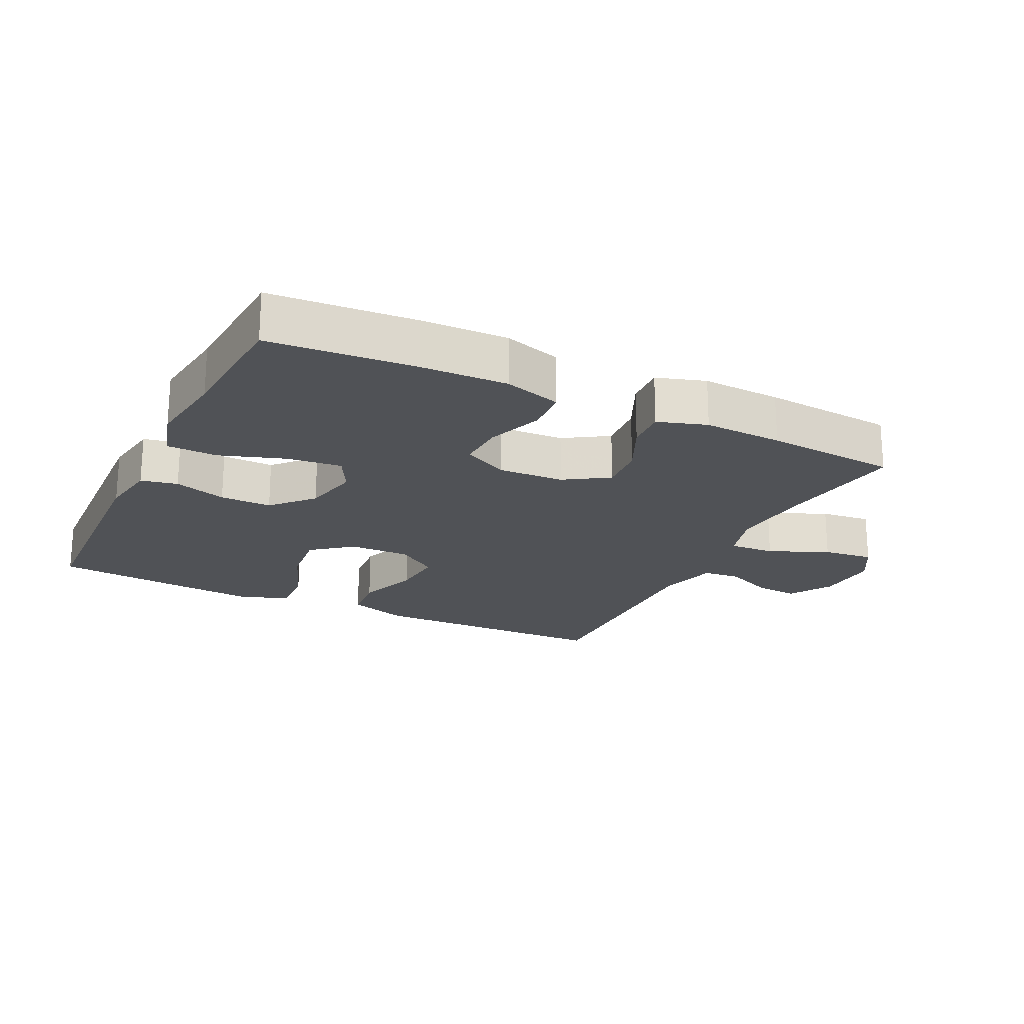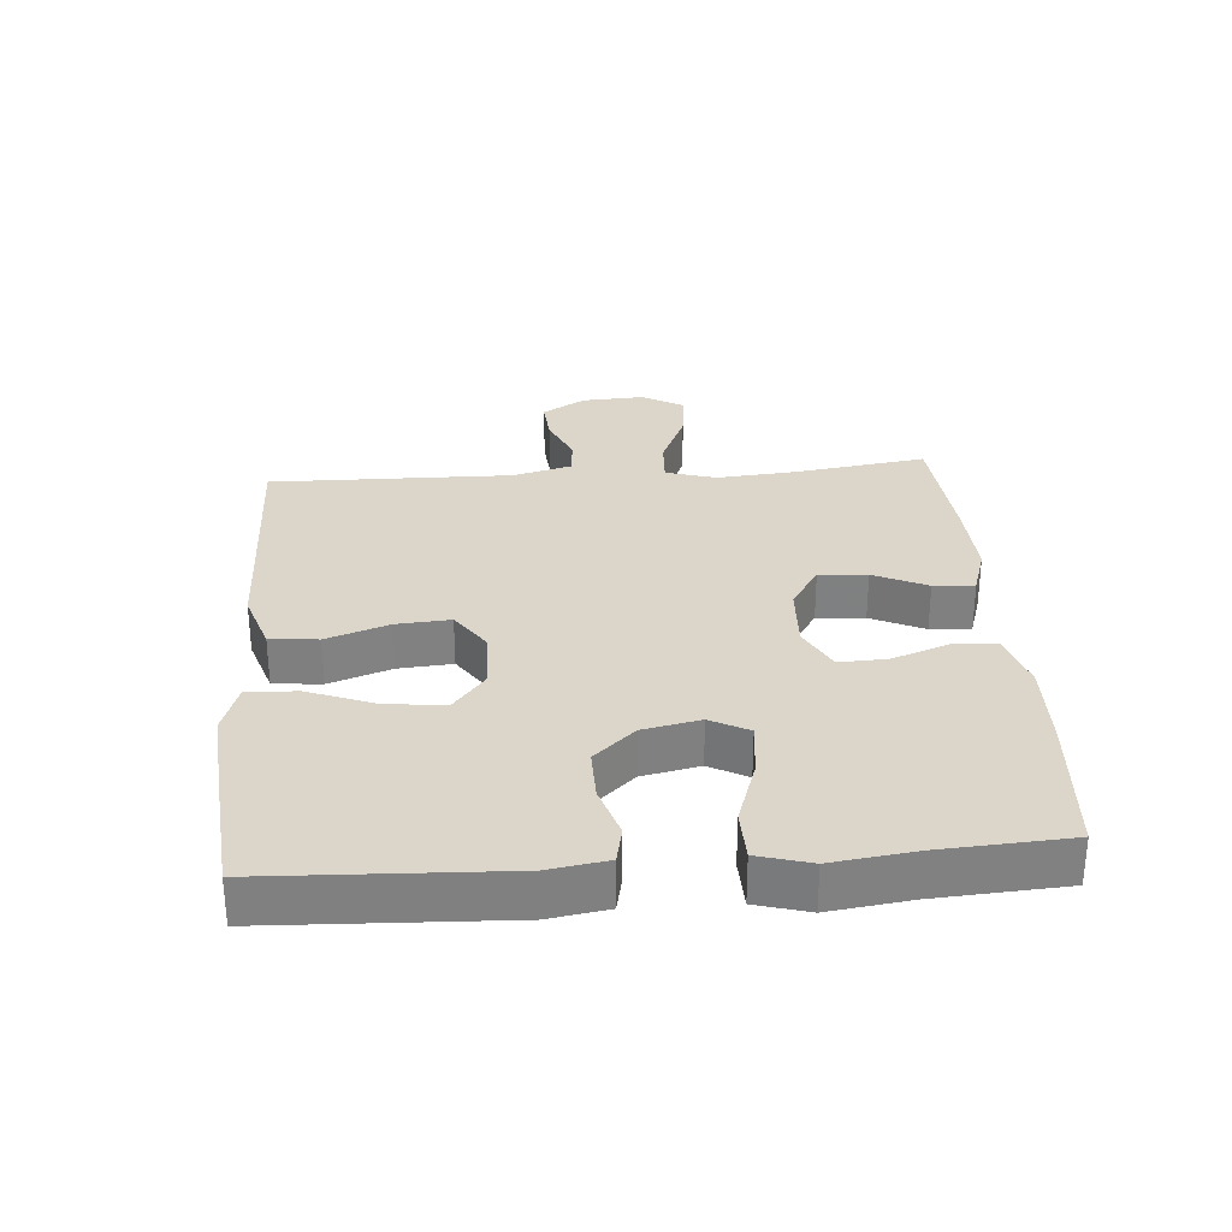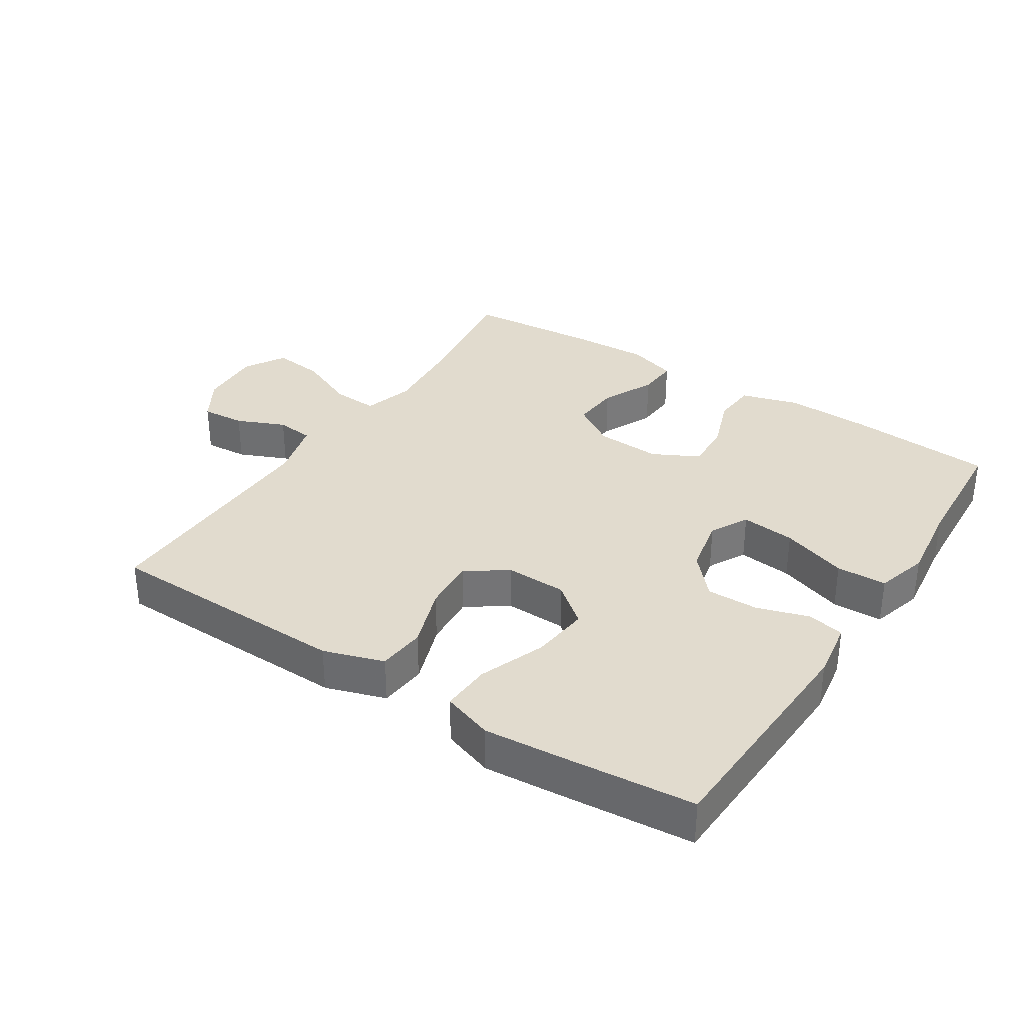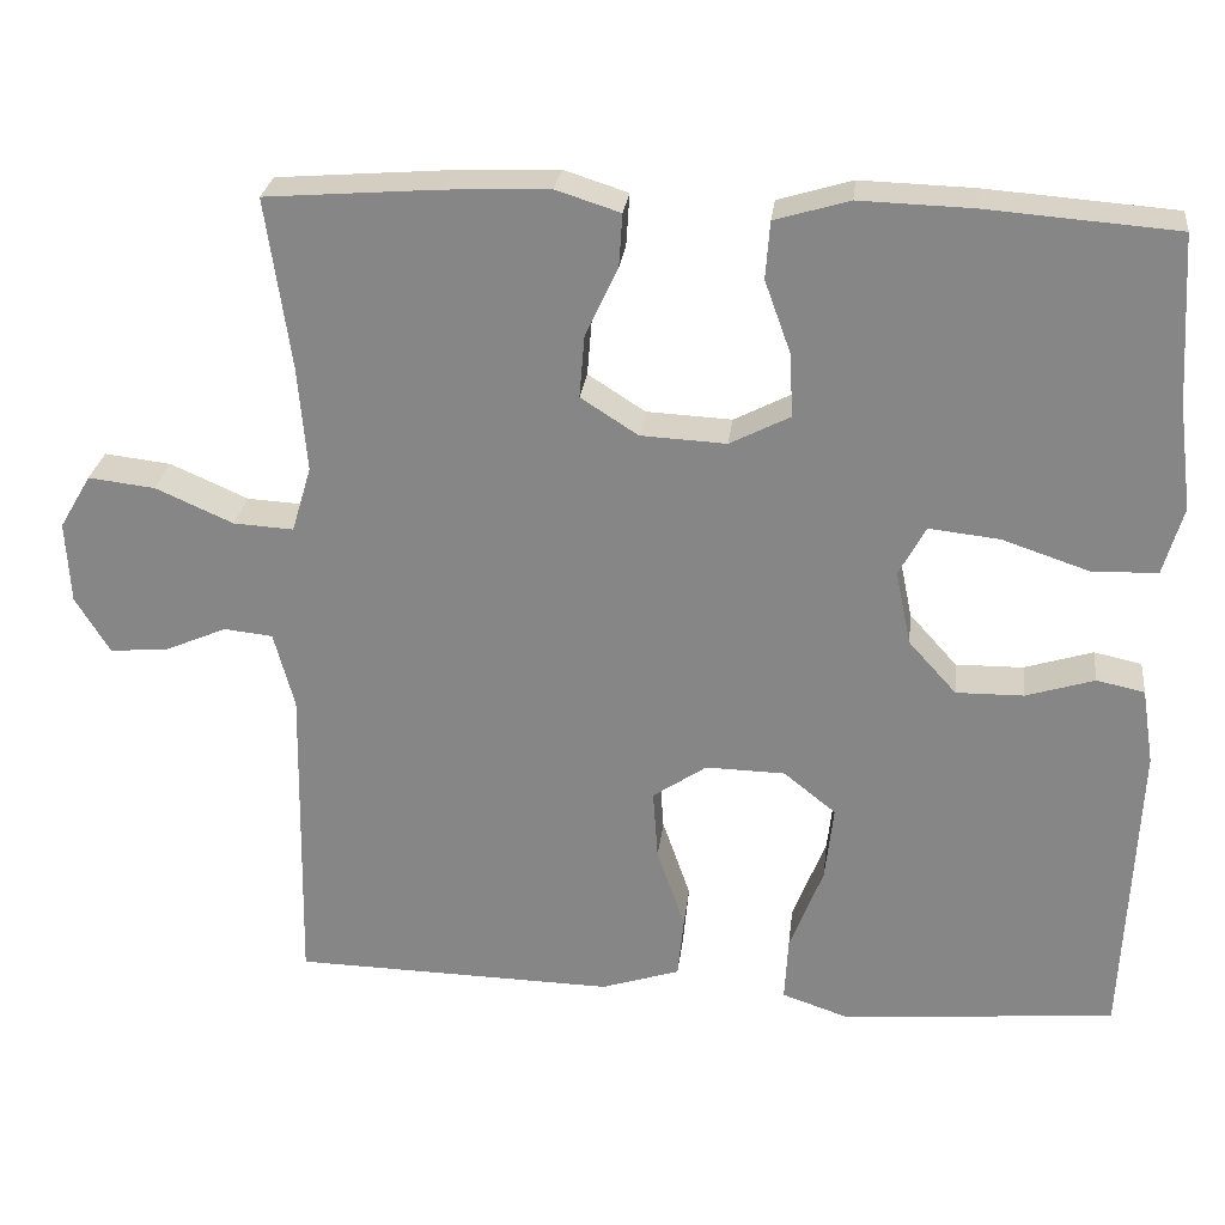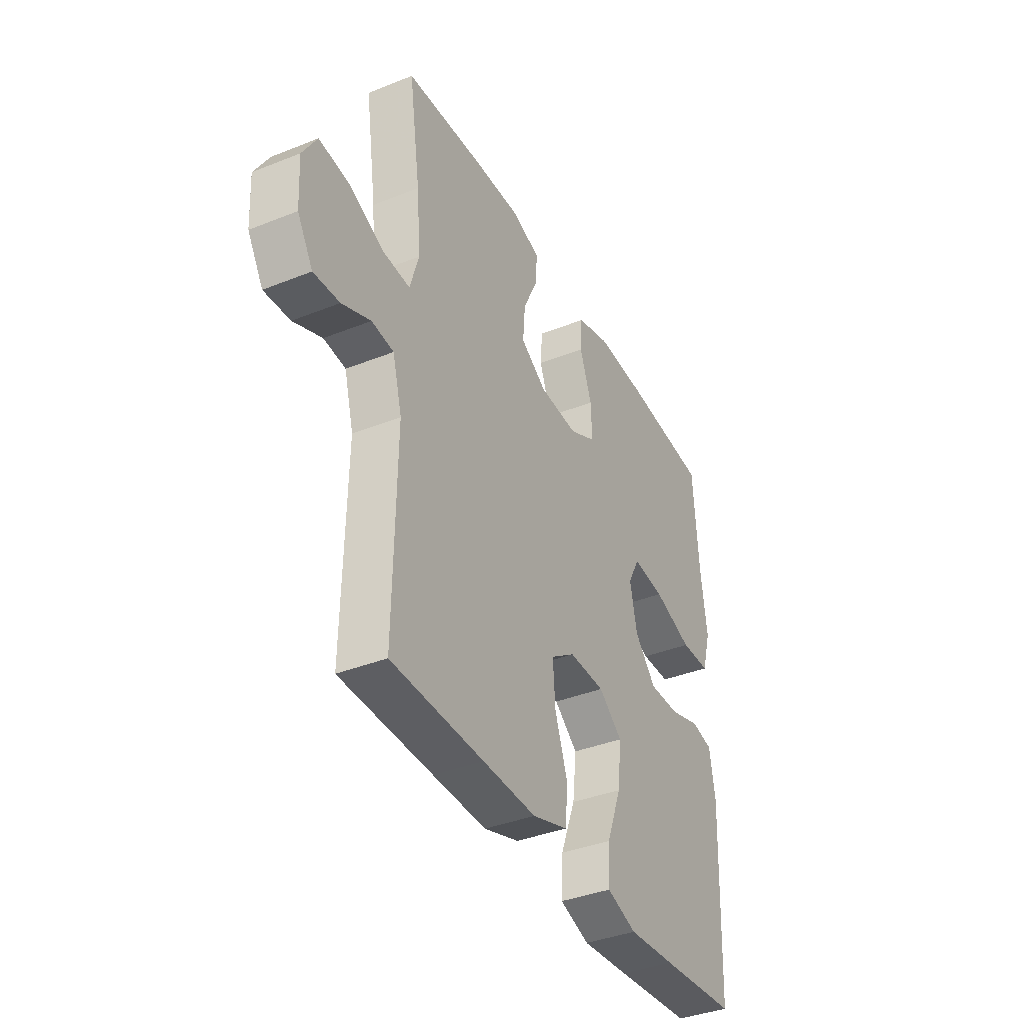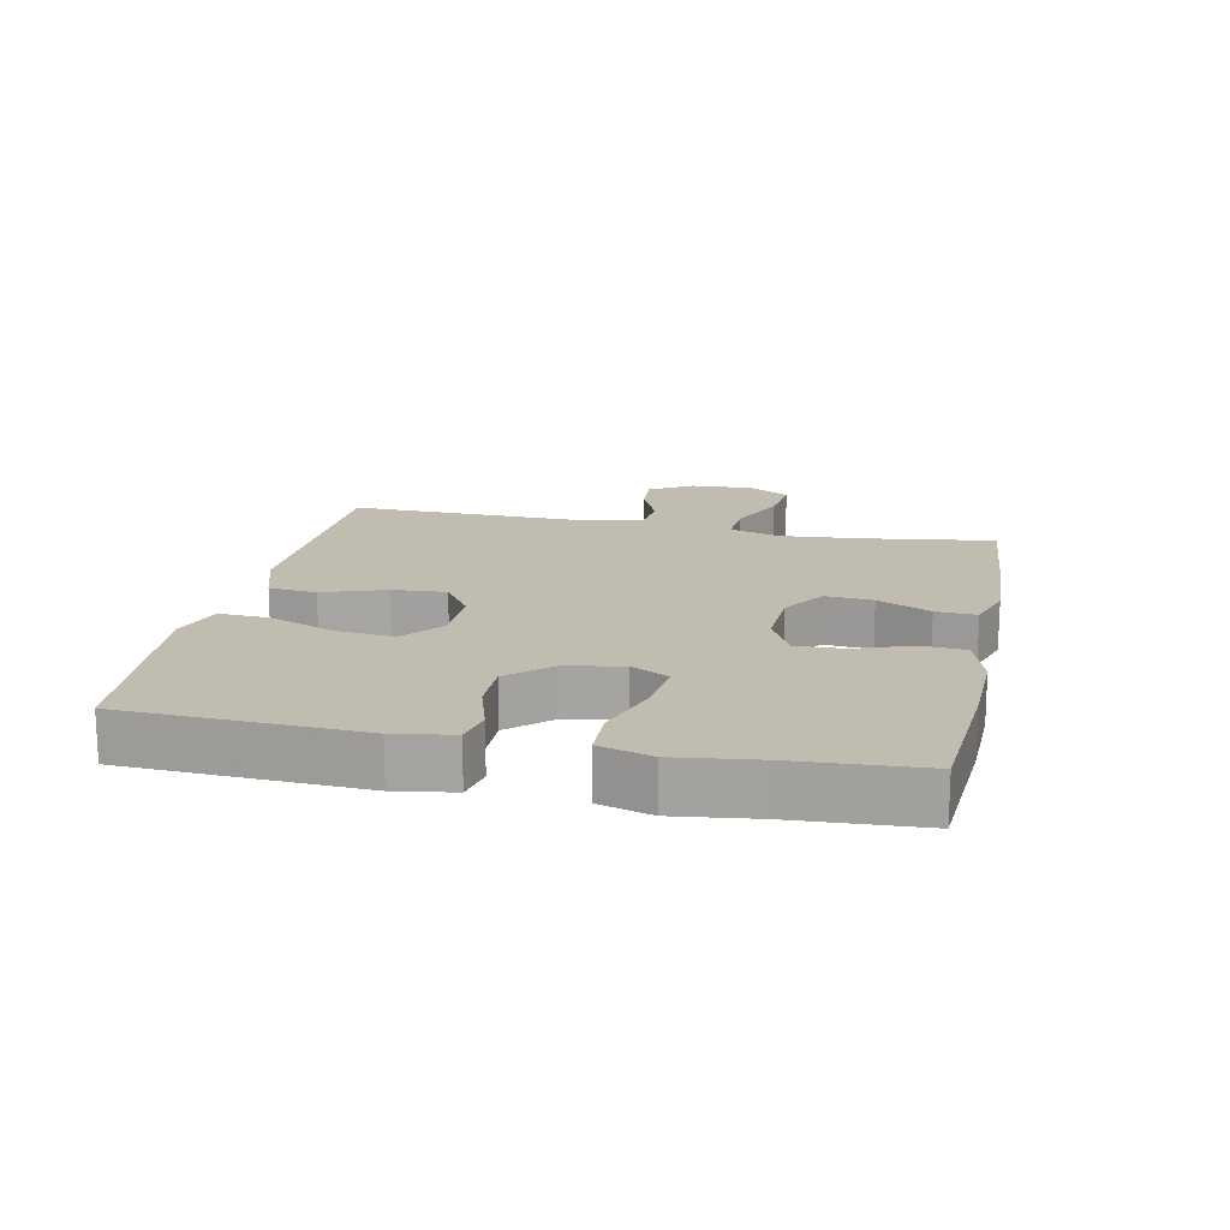
<metadata>
{"format":"obj","ext":"obj","renderer":"f3d","projection":"perspective","resolution":1024,"background":"white","views":[{"elev":-20.9,"azim":-26.1,"up":"+Y"},{"elev":30.0,"azim":-94.5,"up":"+Y"},{"elev":33.9,"azim":-147.1,"up":"+Y"},{"elev":26.8,"azim":-173.3,"up":"+Z"},{"elev":-38.3,"azim":116.8,"up":"+Z"},{"elev":16.6,"azim":-78.2,"up":"+Y"}]}
</metadata>
<code>
v 0.5 0.07 0.5
v 0.471 0.07 0.299
v 0.461 0.07 0.177
v 0.484 0.07 0.1
v 0.554 0.07 0.104
v 0.645 0.07 0.144
v 0.723 0.07 0.153
v 0.76 0.07 0.09
v 0.755 0.07 -0.006
v 0.715 0.07 -0.072
v 0.648 0.07 -0.067
v 0.574 0.07 -0.035
v 0.517 0.07 -0.041
v 0.493 0.07 -0.131
v 0.5 0.07 -0.5
v 0.262 0.07 -0.505
v 0.123 0.07 -0.508
v 0.031 0.07 -0.478
v 0.024 0.07 -0.405
v 0.057 0.07 -0.31
v 0.063 0.07 -0.228
v 0 0.07 -0.185
v -0.093 0.07 -0.187
v -0.154 0.07 -0.236
v -0.144 0.07 -0.325
v -0.105 0.07 -0.426
v -0.101 0.07 -0.502
v -0.178 0.07 -0.528
v -0.3 0.07 -0.518
v -0.5 0.07 -0.5
v -0.516 0.07 -0.141
v -0.502 0.07 -0.052
v -0.446 0.07 -0.04
v -0.366 0.07 -0.065
v -0.287 0.07 -0.066
v -0.231 0.07 -0.004
v -0.213 0.07 0.083
v -0.244 0.07 0.141
v -0.327 0.07 0.132
v -0.428 0.07 0.098
v -0.505 0.07 0.1
v -0.528 0.07 0.18
v -0.512 0.07 0.304
v -0.5 0.07 0.5
v -0.278 0.07 0.517
v -0.146 0.07 0.521
v -0.059 0.07 0.495
v -0.054 0.07 0.428
v -0.085 0.07 0.342
v -0.088 0.07 0.269
v -0.018 0.07 0.233
v 0.082 0.07 0.238
v 0.149 0.07 0.281
v 0.143 0.07 0.354
v 0.105 0.07 0.435
v 0.101 0.07 0.497
v 0.176 0.07 0.521
v 0.297 0.07 0.516
v 0.5 0 0.5
v 0.471 0 0.299
v 0.461 0 0.177
v 0.484 0 0.1
v 0.554 0 0.104
v 0.645 0 0.144
v 0.723 0 0.153
v 0.76 0 0.09
v 0.755 0 -0.006
v 0.715 0 -0.072
v 0.648 0 -0.067
v 0.574 0 -0.035
v 0.517 0 -0.041
v 0.493 0 -0.131
v 0.5 0 -0.5
v 0.262 0 -0.505
v 0.123 0 -0.508
v 0.031 0 -0.478
v 0.024 0 -0.405
v 0.057 0 -0.31
v 0.063 0 -0.228
v 0 0 -0.185
v -0.093 0 -0.187
v -0.154 0 -0.236
v -0.144 0 -0.325
v -0.105 0 -0.426
v -0.101 0 -0.502
v -0.178 0 -0.528
v -0.3 0 -0.518
v -0.5 0 -0.5
v -0.516 0 -0.141
v -0.502 0 -0.052
v -0.446 0 -0.04
v -0.366 0 -0.065
v -0.287 0 -0.066
v -0.231 0 -0.004
v -0.213 0 0.083
v -0.244 0 0.141
v -0.327 0 0.132
v -0.428 0 0.098
v -0.505 0 0.1
v -0.528 0 0.18
v -0.512 0 0.304
v -0.5 0 0.5
v -0.278 0 0.517
v -0.146 0 0.521
v -0.059 0 0.495
v -0.054 0 0.428
v -0.085 0 0.342
v -0.088 0 0.269
v -0.018 0 0.233
v 0.082 0 0.238
v 0.149 0 0.281
v 0.143 0 0.354
v 0.105 0 0.435
v 0.101 0 0.497
v 0.176 0 0.521
v 0.297 0 0.516
f 58 1 2
f 57 58 2
f 56 57 2
f 55 56 2
f 54 55 2
f 53 54 2 3
f 52 53 3 4
f 51 52 4
f 47 48 49
f 46 47 49
f 45 46 49
f 44 45 49
f 43 44 49
f 43 49 50
f 42 43 50
f 41 42 50
f 40 41 50
f 39 40 50
f 38 39 50 51
f 32 33 34
f 31 32 34
f 30 31 34
f 29 30 34
f 28 29 34
f 27 28 34
f 26 27 34
f 25 26 34
f 24 25 34 35
f 23 24 35 36
f 18 19 20
f 17 18 20
f 16 17 20
f 16 20 21
f 15 16 21
f 14 15 21
f 13 14 21 22
f 10 11 12
f 9 10 12
f 8 9 12
f 7 8 12
f 6 7 12
f 5 6 12
f 4 5 12 13
f 4 13 22
f 51 4 22
f 38 51 22
f 37 38 22
f 22 23 36 37
f 60 59 116
f 60 116 115
f 60 115 114
f 60 114 113
f 60 113 112
f 61 60 112 111
f 62 61 111 110
f 62 110 109
f 107 106 105
f 107 105 104
f 107 104 103
f 107 103 102
f 107 102 101
f 108 107 101
f 108 101 100
f 108 100 99
f 108 99 98
f 108 98 97
f 109 108 97 96
f 92 91 90
f 92 90 89
f 92 89 88
f 92 88 87
f 92 87 86
f 92 86 85
f 92 85 84
f 92 84 83
f 93 92 83 82
f 94 93 82 81
f 78 77 76
f 78 76 75
f 78 75 74
f 79 78 74
f 79 74 73
f 79 73 72
f 80 79 72 71
f 70 69 68
f 70 68 67
f 70 67 66
f 70 66 65
f 70 65 64
f 70 64 63
f 71 70 63 62
f 80 71 62
f 80 62 109
f 80 109 96
f 80 96 95
f 95 94 81 80
f 1 59 60 2
f 2 60 61 3
f 3 61 62 4
f 4 62 63 5
f 5 63 64 6
f 6 64 65 7
f 7 65 66 8
f 8 66 67 9
f 9 67 68 10
f 10 68 69 11
f 11 69 70 12
f 12 70 71 13
f 13 71 72 14
f 14 72 73 15
f 15 73 74 16
f 16 74 75 17
f 17 75 76 18
f 18 76 77 19
f 19 77 78 20
f 20 78 79 21
f 21 79 80 22
f 22 80 81 23
f 23 81 82 24
f 24 82 83 25
f 25 83 84 26
f 26 84 85 27
f 27 85 86 28
f 28 86 87 29
f 29 87 88 30
f 30 88 89 31
f 31 89 90 32
f 32 90 91 33
f 33 91 92 34
f 34 92 93 35
f 35 93 94 36
f 36 94 95 37
f 37 95 96 38
f 38 96 97 39
f 39 97 98 40
f 40 98 99 41
f 41 99 100 42
f 42 100 101 43
f 43 101 102 44
f 44 102 103 45
f 45 103 104 46
f 46 104 105 47
f 47 105 106 48
f 48 106 107 49
f 49 107 108 50
f 50 108 109 51
f 51 109 110 52
f 52 110 111 53
f 53 111 112 54
f 54 112 113 55
f 55 113 114 56
f 56 114 115 57
f 57 115 116 58
f 58 116 59 1

</code>
